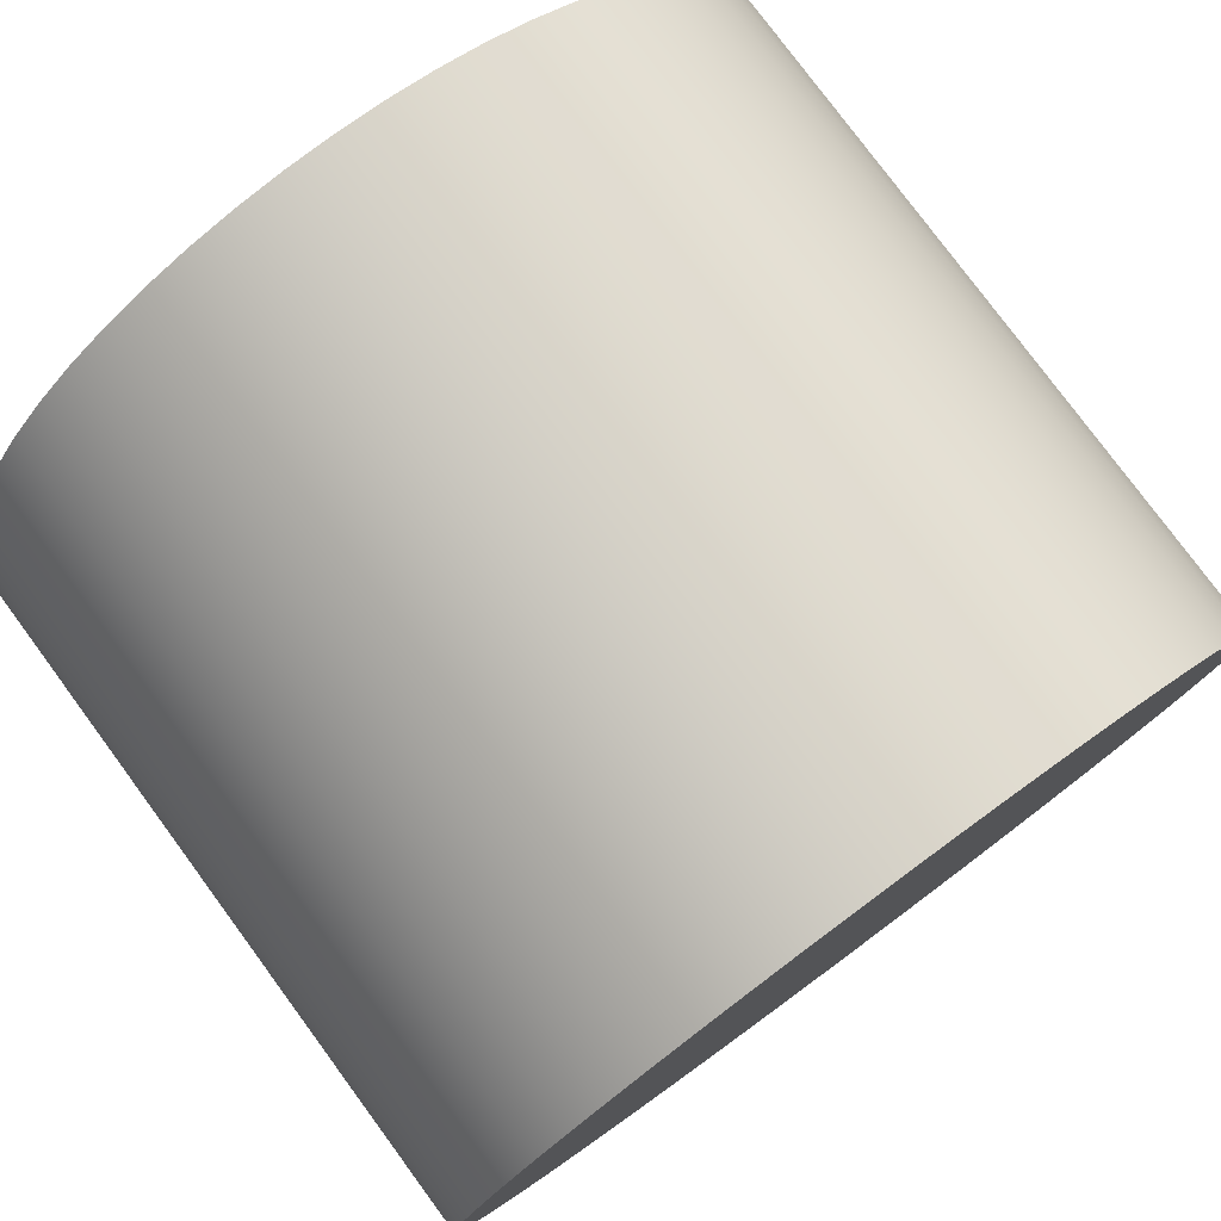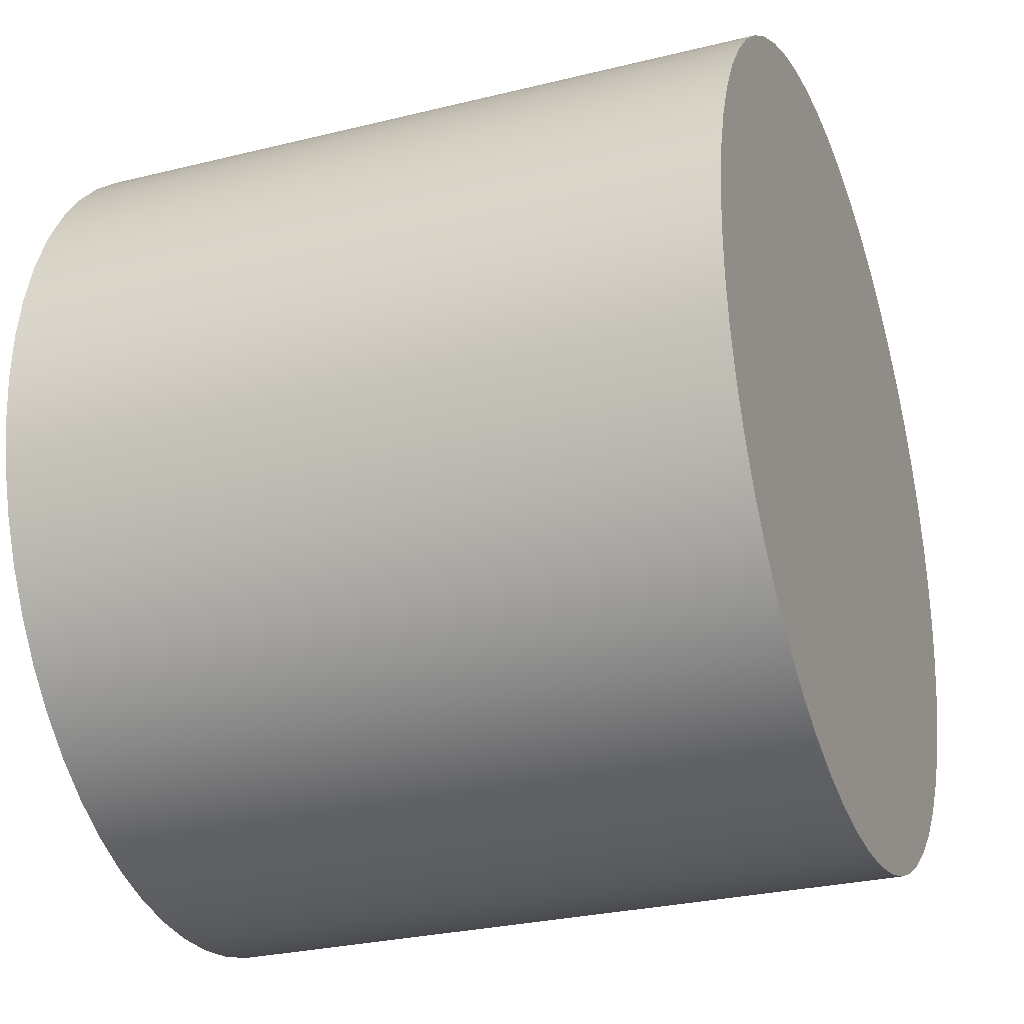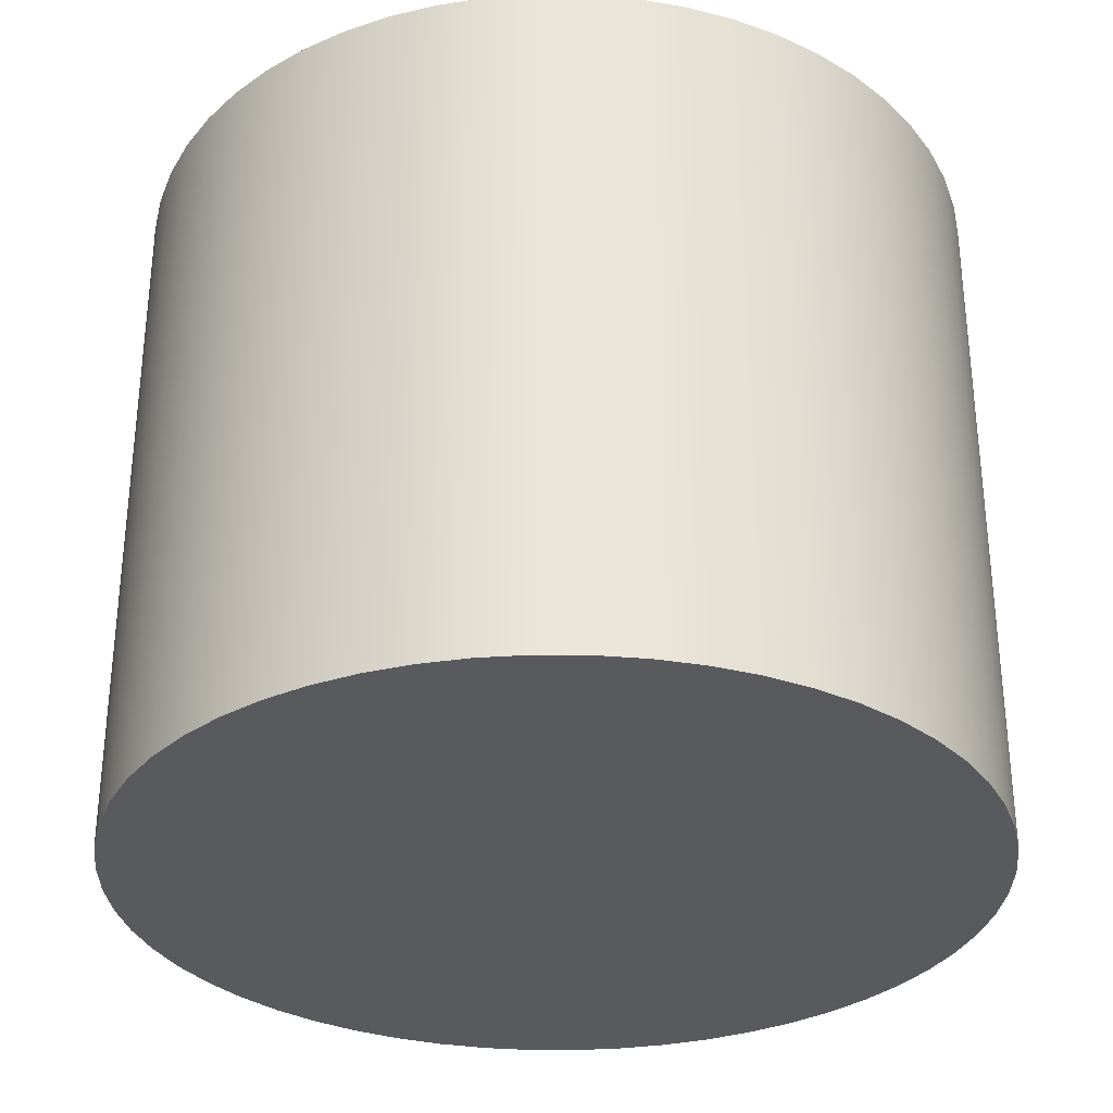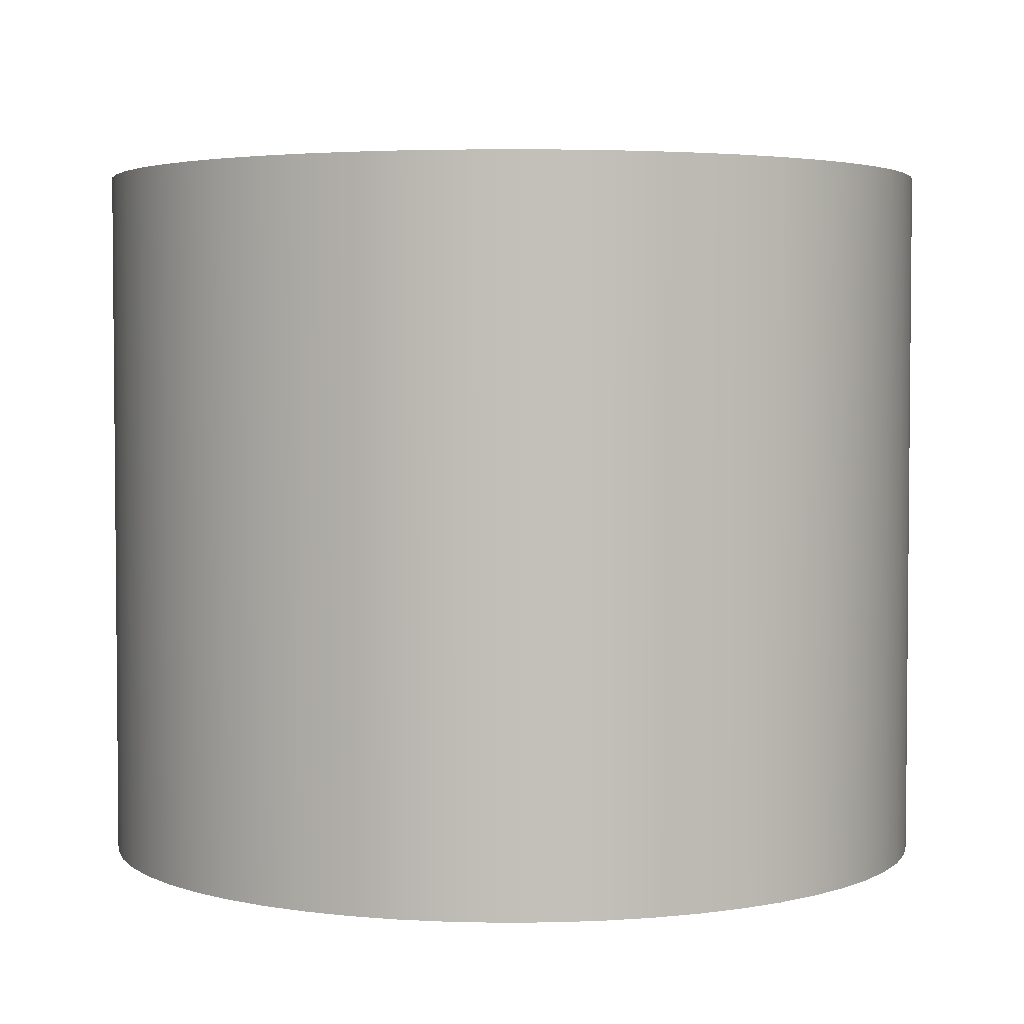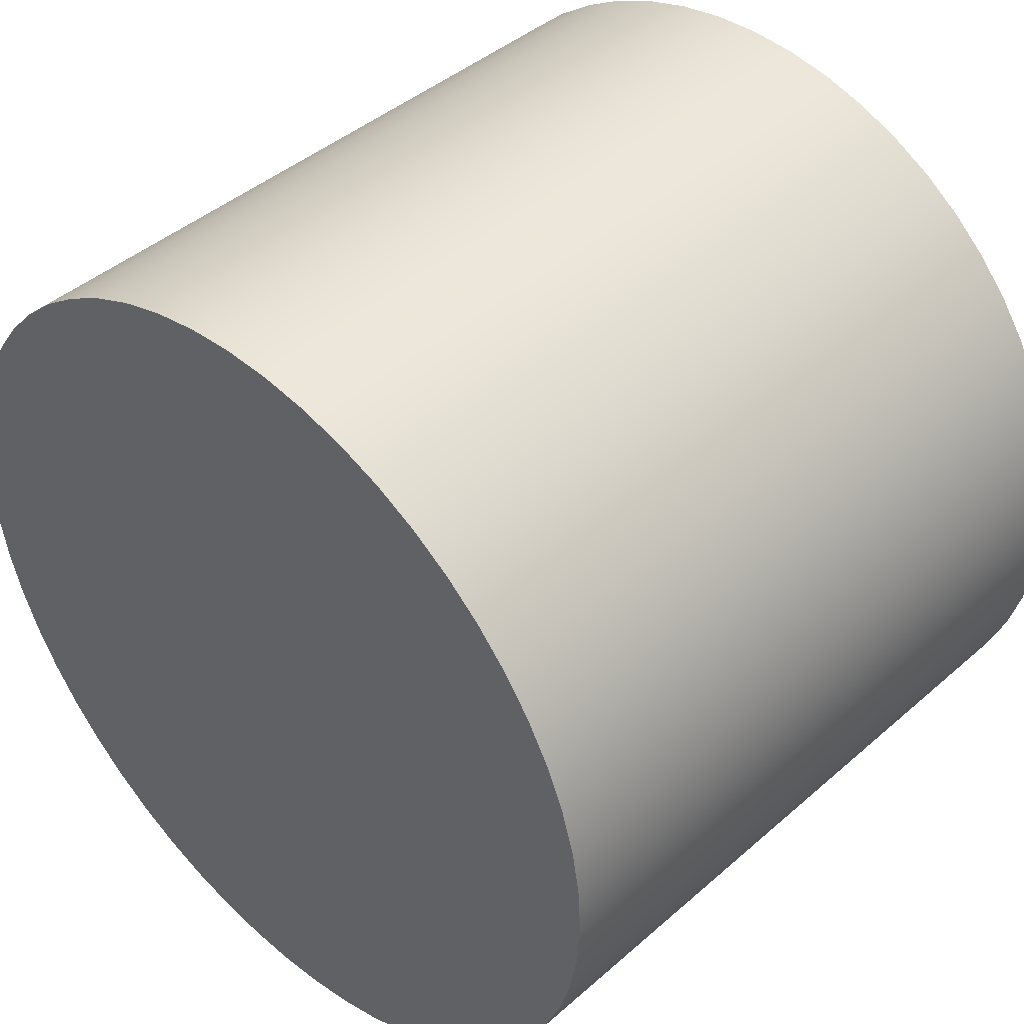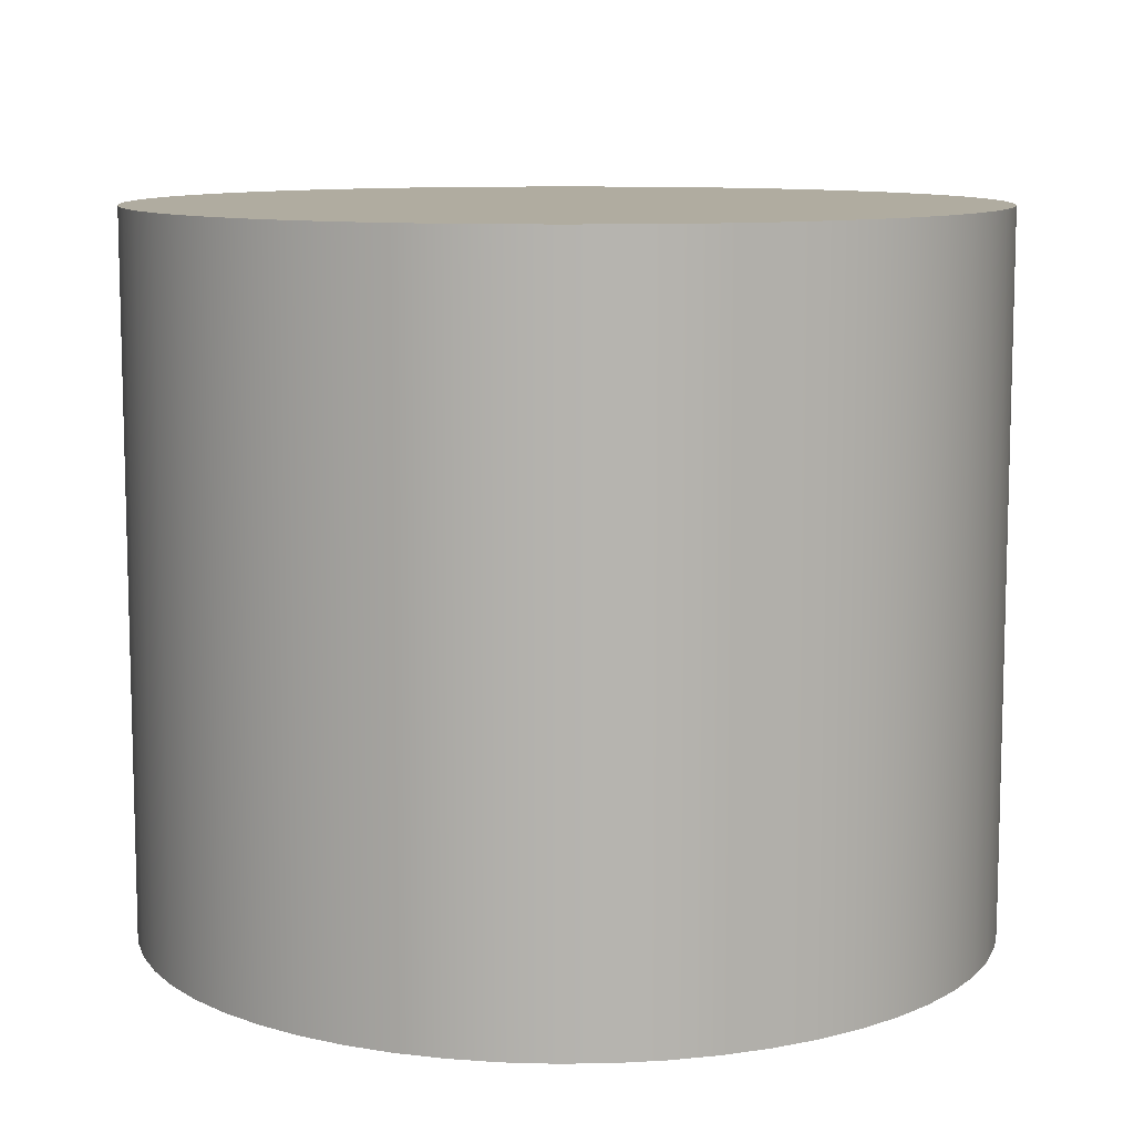
<metadata>
{"format":"obj","ext":"obj","renderer":"f3d","projection":"perspective","resolution":1024,"background":"white","views":[{"elev":78.5,"azim":143.6,"up":"+Y"},{"elev":-28.3,"azim":-69.5,"up":"+Y"},{"elev":-31.7,"azim":-93.9,"up":"+Z"},{"elev":3.4,"azim":-17.7,"up":"+Z"},{"elev":42.7,"azim":-136.1,"up":"+Y"},{"elev":9.9,"azim":-56.7,"up":"+Z"}]}
</metadata>
<code>
v -0.9 -1.102e-16 -0.75
v -0.8943 0.1008 -0.75
v -0.8774 0.2003 -0.75
v -0.8495 0.2973 -0.75
v -0.8109 0.3905 -0.75
v -0.7621 0.4788 -0.75
v -0.7036 0.5611 -0.75
v -0.6364 0.6364 -0.75
v -0.5611 0.7036 -0.75
v -0.4788 0.7621 -0.75
v -0.3905 0.8109 -0.75
v -0.2973 0.8495 -0.75
v -0.2003 0.8774 -0.75
v -0.1008 0.8943 -0.75
v 5.511e-17 0.9 -0.75
v 0.1008 0.8943 -0.75
v 0.2003 0.8774 -0.75
v 0.2973 0.8495 -0.75
v 0.3905 0.8109 -0.75
v 0.4788 0.7621 -0.75
v 0.5611 0.7036 -0.75
v 0.6364 0.6364 -0.75
v 0.7036 0.5611 -0.75
v 0.7621 0.4788 -0.75
v 0.8109 0.3905 -0.75
v 0.8495 0.2973 -0.75
v 0.8774 0.2003 -0.75
v 0.8943 0.1008 -0.75
v 0.9 0 -0.75
v 0.8943 -0.1008 -0.75
v 0.8774 -0.2003 -0.75
v 0.8495 -0.2973 -0.75
v 0.8109 -0.3905 -0.75
v 0.7621 -0.4788 -0.75
v 0.7036 -0.5611 -0.75
v 0.6364 -0.6364 -0.75
v 0.5611 -0.7036 -0.75
v 0.4788 -0.7621 -0.75
v 0.3905 -0.8109 -0.75
v 0.2973 -0.8495 -0.75
v 0.2003 -0.8774 -0.75
v 0.1008 -0.8943 -0.75
v 5.511e-17 -0.9 -0.75
v -0.1008 -0.8943 -0.75
v -0.2003 -0.8774 -0.75
v -0.2973 -0.8495 -0.75
v -0.3905 -0.8109 -0.75
v -0.4788 -0.7621 -0.75
v -0.5611 -0.7036 -0.75
v -0.6364 -0.6364 -0.75
v -0.7036 -0.5611 -0.75
v -0.7621 -0.4788 -0.75
v -0.8109 -0.3905 -0.75
v -0.8495 -0.2973 -0.75
v -0.8774 -0.2003 -0.75
v -0.8943 -0.1008 -0.75
v -0.9 -1.102e-16 -0.75
v -0.8943 -0.1008 -0.75
v -0.8774 -0.2003 -0.75
v -0.8495 -0.2973 -0.75
v -0.8109 -0.3905 -0.75
v -0.7621 -0.4788 -0.75
v -0.7036 -0.5611 -0.75
v -0.6364 -0.6364 -0.75
v -0.5611 -0.7036 -0.75
v -0.4788 -0.7621 -0.75
v -0.3905 -0.8109 -0.75
v -0.2973 -0.8495 -0.75
v -0.2003 -0.8774 -0.75
v -0.1008 -0.8943 -0.75
v 5.511e-17 -0.9 -0.75
v 0.1008 -0.8943 -0.75
v 0.2003 -0.8774 -0.75
v 0.2973 -0.8495 -0.75
v 0.3905 -0.8109 -0.75
v 0.4788 -0.7621 -0.75
v 0.5611 -0.7036 -0.75
v 0.6364 -0.6364 -0.75
v 0.7036 -0.5611 -0.75
v 0.7621 -0.4788 -0.75
v 0.8109 -0.3905 -0.75
v 0.8495 -0.2973 -0.75
v 0.8774 -0.2003 -0.75
v 0.8943 -0.1008 -0.75
v 0.9 0 -0.75
v 0.8943 0.1008 -0.75
v 0.8774 0.2003 -0.75
v 0.8495 0.2973 -0.75
v 0.8109 0.3905 -0.75
v 0.7621 0.4788 -0.75
v 0.7036 0.5611 -0.75
v 0.6364 0.6364 -0.75
v 0.5611 0.7036 -0.75
v 0.4788 0.7621 -0.75
v 0.3905 0.8109 -0.75
v 0.2973 0.8495 -0.75
v 0.2003 0.8774 -0.75
v 0.1008 0.8943 -0.75
v 5.511e-17 0.9 -0.75
v -0.1008 0.8943 -0.75
v -0.2003 0.8774 -0.75
v -0.2973 0.8495 -0.75
v -0.3905 0.8109 -0.75
v -0.4788 0.7621 -0.75
v -0.5611 0.7036 -0.75
v -0.6364 0.6364 -0.75
v -0.7036 0.5611 -0.75
v -0.7621 0.4788 -0.75
v -0.8109 0.3905 -0.75
v -0.8495 0.2973 -0.75
v -0.8774 0.2003 -0.75
v -0.8943 0.1008 -0.75
v -0.9 -1.102e-16 0.75
v -0.8943 0.1008 0.75
v -0.8774 0.2003 0.75
v -0.8495 0.2973 0.75
v -0.8109 0.3905 0.75
v -0.7621 0.4788 0.75
v -0.7036 0.5611 0.75
v -0.6364 0.6364 0.75
v -0.5611 0.7036 0.75
v -0.4788 0.7621 0.75
v -0.3905 0.8109 0.75
v -0.2973 0.8495 0.75
v -0.2003 0.8774 0.75
v -0.1008 0.8943 0.75
v 5.511e-17 0.9 0.75
v 0.1008 0.8943 0.75
v 0.2003 0.8774 0.75
v 0.2973 0.8495 0.75
v 0.3905 0.8109 0.75
v 0.4788 0.7621 0.75
v 0.5611 0.7036 0.75
v 0.6364 0.6364 0.75
v 0.7036 0.5611 0.75
v 0.7621 0.4788 0.75
v 0.8109 0.3905 0.75
v 0.8495 0.2973 0.75
v 0.8774 0.2003 0.75
v 0.8943 0.1008 0.75
v 0.9 0 0.75
v 0.8943 -0.1008 0.75
v 0.8774 -0.2003 0.75
v 0.8495 -0.2973 0.75
v 0.8109 -0.3905 0.75
v 0.7621 -0.4788 0.75
v 0.7036 -0.5611 0.75
v 0.6364 -0.6364 0.75
v 0.5611 -0.7036 0.75
v 0.4788 -0.7621 0.75
v 0.3905 -0.8109 0.75
v 0.2973 -0.8495 0.75
v 0.2003 -0.8774 0.75
v 0.1008 -0.8943 0.75
v 5.511e-17 -0.9 0.75
v -0.1008 -0.8943 0.75
v -0.2003 -0.8774 0.75
v -0.2973 -0.8495 0.75
v -0.3905 -0.8109 0.75
v -0.4788 -0.7621 0.75
v -0.5611 -0.7036 0.75
v -0.6364 -0.6364 0.75
v -0.7036 -0.5611 0.75
v -0.7621 -0.4788 0.75
v -0.8109 -0.3905 0.75
v -0.8495 -0.2973 0.75
v -0.8774 -0.2003 0.75
v -0.8943 -0.1008 0.75
v -0.9 -1.102e-16 -0.75
v -0.9 -1.102e-16 0.75
v -0.9 -1.102e-16 0.75
v -0.8943 -0.1008 0.75
v -0.8774 -0.2003 0.75
v -0.8495 -0.2973 0.75
v -0.8109 -0.3905 0.75
v -0.7621 -0.4788 0.75
v -0.7036 -0.5611 0.75
v -0.6364 -0.6364 0.75
v -0.5611 -0.7036 0.75
v -0.4788 -0.7621 0.75
v -0.3905 -0.8109 0.75
v -0.2973 -0.8495 0.75
v -0.2003 -0.8774 0.75
v -0.1008 -0.8943 0.75
v 5.511e-17 -0.9 0.75
v 0.1008 -0.8943 0.75
v 0.2003 -0.8774 0.75
v 0.2973 -0.8495 0.75
v 0.3905 -0.8109 0.75
v 0.4788 -0.7621 0.75
v 0.5611 -0.7036 0.75
v 0.6364 -0.6364 0.75
v 0.7036 -0.5611 0.75
v 0.7621 -0.4788 0.75
v 0.8109 -0.3905 0.75
v 0.8495 -0.2973 0.75
v 0.8774 -0.2003 0.75
v 0.8943 -0.1008 0.75
v 0.9 0 0.75
v 0.8943 0.1008 0.75
v 0.8774 0.2003 0.75
v 0.8495 0.2973 0.75
v 0.8109 0.3905 0.75
v 0.7621 0.4788 0.75
v 0.7036 0.5611 0.75
v 0.6364 0.6364 0.75
v 0.5611 0.7036 0.75
v 0.4788 0.7621 0.75
v 0.3905 0.8109 0.75
v 0.2973 0.8495 0.75
v 0.2003 0.8774 0.75
v 0.1008 0.8943 0.75
v 5.511e-17 0.9 0.75
v -0.1008 0.8943 0.75
v -0.2003 0.8774 0.75
v -0.2973 0.8495 0.75
v -0.3905 0.8109 0.75
v -0.4788 0.7621 0.75
v -0.5611 0.7036 0.75
v -0.6364 0.6364 0.75
v -0.7036 0.5611 0.75
v -0.7621 0.4788 0.75
v -0.8109 0.3905 0.75
v -0.8495 0.2973 0.75
v -0.8774 0.2003 0.75
v -0.8943 0.1008 0.75
g b400964a-e2a0-11ea-8bac-54bf646e7e1f
f 2 28 1
f 1 28 29
f 1 29 56
f 56 29 30
f 56 30 55
f 55 30 31
f 55 31 54
f 54 31 32
f 54 32 53
f 53 32 33
f 53 33 52
f 52 33 34
f 52 34 51
f 51 34 35
f 51 35 50
f 50 35 36
f 50 36 49
f 49 36 37
f 49 37 48
f 48 37 38
f 48 38 47
f 47 38 39
f 47 39 46
f 46 39 40
f 46 40 45
f 45 40 41
f 45 41 44
f 44 41 42
f 44 42 43
f 28 2 27
f 27 2 3
f 27 3 26
f 26 3 4
f 26 4 25
f 25 4 5
f 25 5 24
f 24 5 6
f 24 6 23
f 23 6 7
f 23 7 22
f 22 7 8
f 22 8 21
f 21 8 9
f 21 9 20
f 20 9 10
f 20 10 19
f 19 10 11
f 19 11 18
f 18 11 12
f 18 12 17
f 17 12 13
f 17 13 16
f 16 13 14
f 16 14 15
g b400e464-e2a0-11ea-bf30-54bf646e7e1f
f 58 168 57
f 57 168 170
f 169 113 112
f 112 113 114
f 112 114 111
f 111 114 115
f 111 115 110
f 110 115 116
f 110 116 109
f 109 116 117
f 109 117 108
f 108 117 118
f 108 118 107
f 107 118 119
f 107 119 106
f 106 119 120
f 106 120 105
f 105 120 121
f 105 121 104
f 104 121 122
f 104 122 103
f 103 122 123
f 103 123 102
f 102 123 124
f 102 124 101
f 101 124 125
f 101 125 100
f 100 125 126
f 100 126 99
f 99 126 127
f 99 127 98
f 98 127 128
f 98 128 97
f 97 128 129
f 97 129 96
f 96 129 130
f 96 130 95
f 95 130 131
f 95 131 94
f 94 131 132
f 94 132 93
f 93 132 133
f 93 133 92
f 92 133 134
f 92 134 91
f 91 134 135
f 91 135 90
f 90 135 136
f 90 136 89
f 89 136 137
f 89 137 88
f 88 137 138
f 88 138 87
f 87 138 139
f 87 139 86
f 86 139 140
f 86 140 85
f 85 140 141
f 85 141 84
f 84 141 142
f 84 142 83
f 83 142 143
f 83 143 82
f 82 143 144
f 82 144 81
f 81 144 145
f 81 145 80
f 80 145 146
f 80 146 79
f 79 146 147
f 79 147 78
f 78 147 148
f 78 148 77
f 77 148 149
f 77 149 76
f 76 149 150
f 76 150 75
f 75 150 151
f 75 151 74
f 74 151 152
f 74 152 73
f 73 152 153
f 73 153 72
f 72 153 154
f 72 154 71
f 71 154 155
f 71 155 70
f 70 155 156
f 70 156 69
f 69 156 157
f 69 157 68
f 68 157 158
f 68 158 67
f 67 158 159
f 67 159 66
f 66 159 160
f 66 160 65
f 65 160 161
f 65 161 64
f 64 161 162
f 64 162 63
f 63 162 163
f 63 163 62
f 62 163 164
f 62 164 61
f 61 164 165
f 61 165 60
f 60 165 166
f 60 166 59
f 59 166 167
f 59 167 58
f 58 167 168
g b401598c-e2a0-11ea-89c6-54bf646e7e1f
f 172 198 171
f 171 198 199
f 171 199 226
f 226 199 200
f 226 200 225
f 225 200 201
f 225 201 224
f 224 201 202
f 224 202 223
f 223 202 203
f 223 203 222
f 222 203 204
f 222 204 221
f 221 204 205
f 221 205 220
f 220 205 206
f 220 206 219
f 219 206 207
f 219 207 218
f 218 207 208
f 218 208 217
f 217 208 209
f 217 209 216
f 216 209 210
f 216 210 215
f 215 210 211
f 215 211 214
f 214 211 212
f 214 212 213
f 198 172 197
f 197 172 173
f 197 173 196
f 196 173 174
f 196 174 195
f 195 174 175
f 195 175 194
f 194 175 176
f 194 176 193
f 193 176 177
f 193 177 192
f 192 177 178
f 192 178 191
f 191 178 179
f 191 179 190
f 190 179 180
f 190 180 189
f 189 180 181
f 189 181 188
f 188 181 182
f 188 182 187
f 187 182 183
f 187 183 186
f 186 183 184
f 186 184 185

</code>
